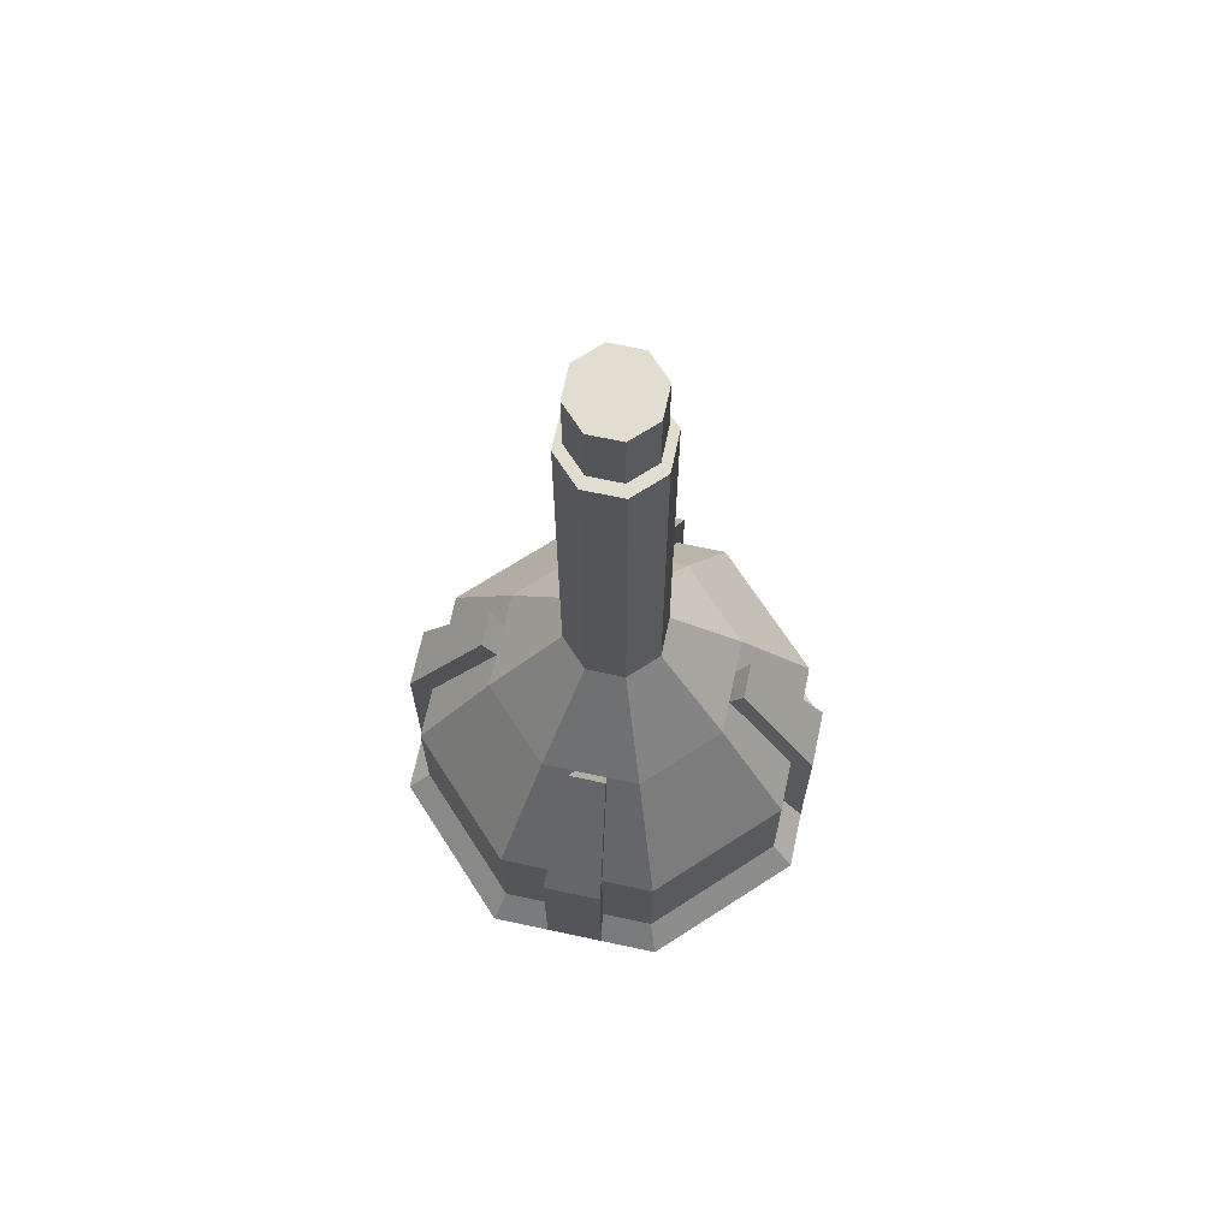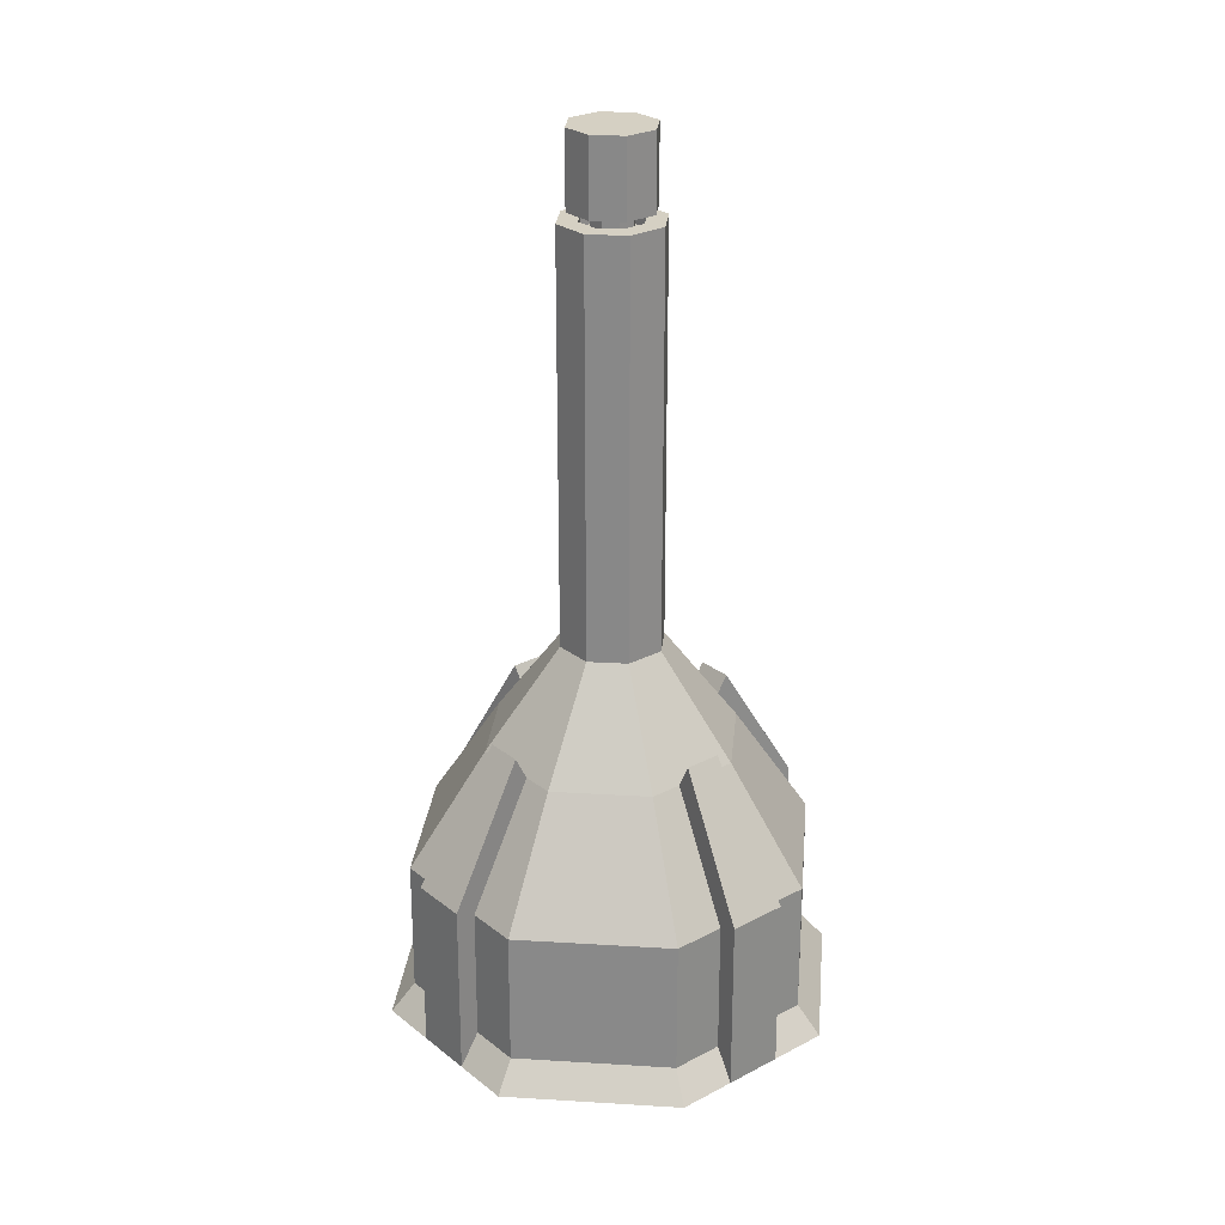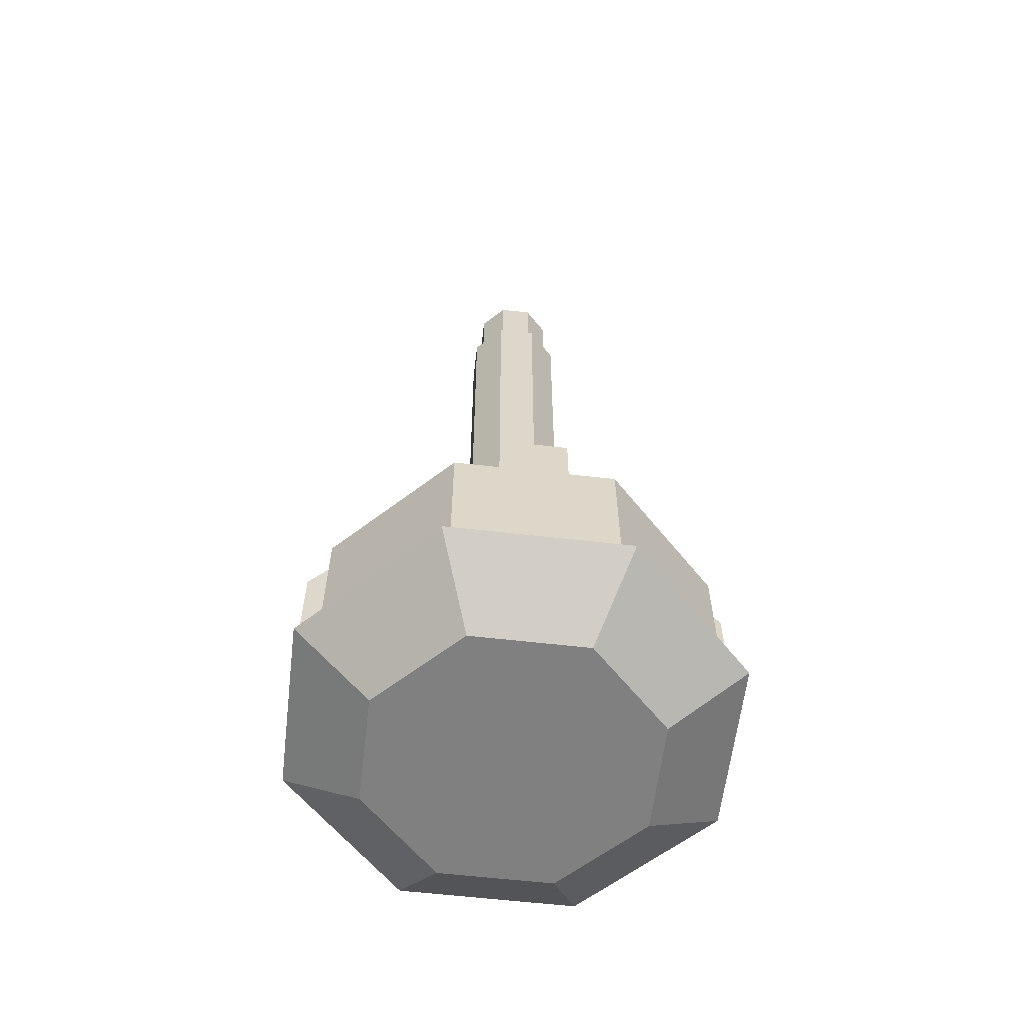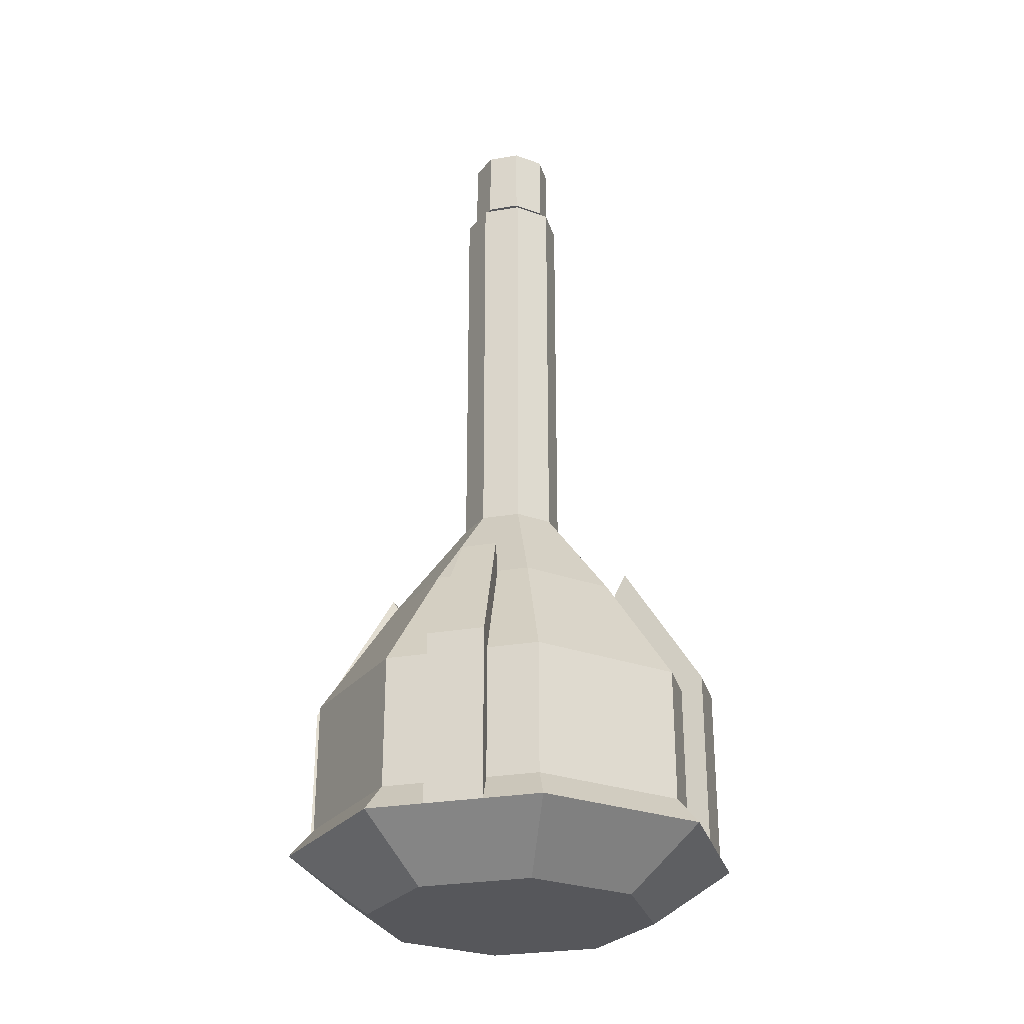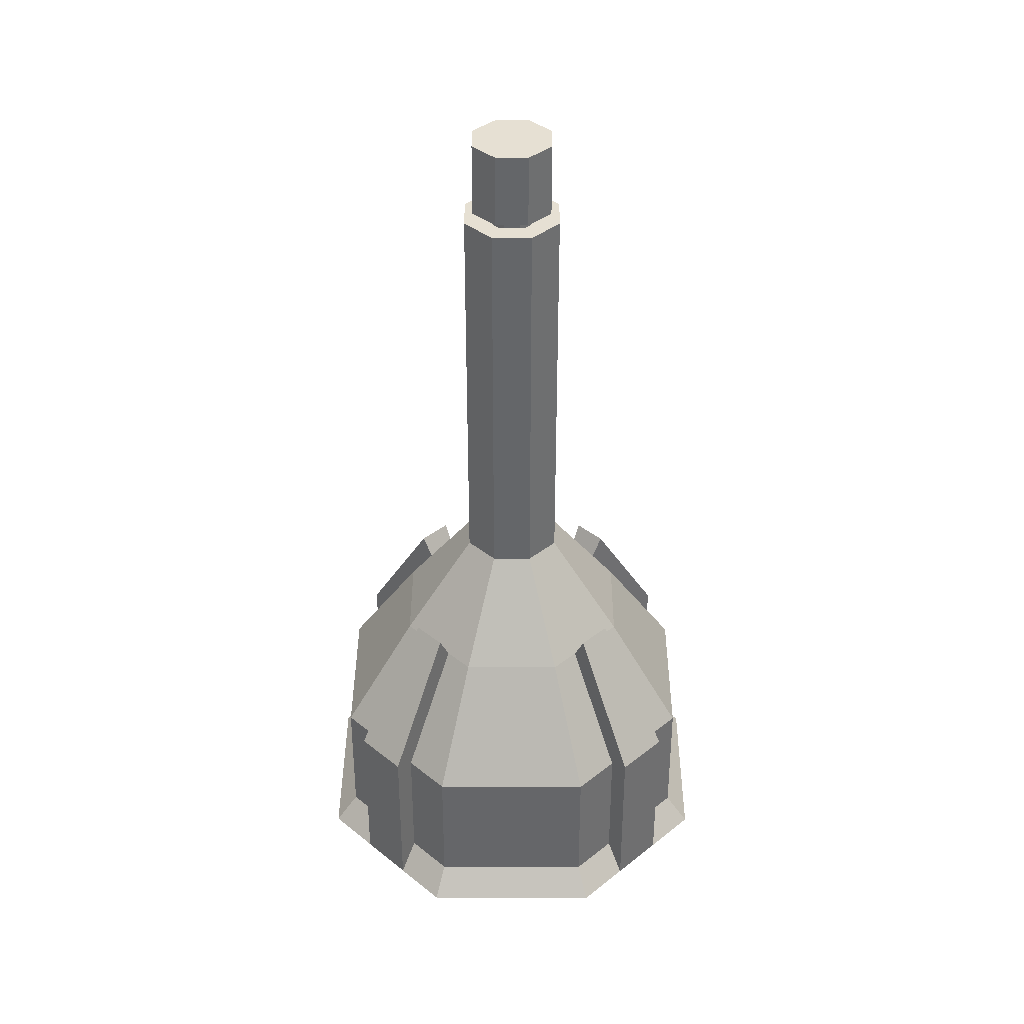
<metadata>
{"format":"obj","ext":"obj","renderer":"f3d","projection":"perspective","resolution":1024,"background":"white","views":[{"elev":68.8,"azim":-55.4,"up":"+Y"},{"elev":26.4,"azim":73.0,"up":"+Y"},{"elev":-60.1,"azim":-74.2,"up":"+Y"},{"elev":-27.1,"azim":37.7,"up":"+Y"},{"elev":38.3,"azim":-112.3,"up":"+Y"}]}
</metadata>
<code>
o Potion_Cylinder.012
v -0.02081 1.042 0.01219
v -0.01828 1.042 0.01828
v -0.01828 1.067 0.01828
v -0.02081 1.067 0.01219
v 0.01828 1.067 -0.01828
v 0 1.067 -0.02585
v 0 1.067 -0.0533
v 0.03769 1.067 -0.03769
v 0.01219 1.042 0.02081
v 0.01828 1.042 0.01828
v 0.01828 1.067 0.01828
v 0.01219 1.067 0.02081
v 0.02081 1.042 -0.01219
v 0.01828 1.042 -0.01828
v 0.02081 1.067 -0.01219
v -0.01828 1.042 -0.01828
v -0.02585 1.042 0
v -0.02585 1.067 0
v -0.01828 1.067 -0.01828
v 0 1.042 0.02585
v 0 1.067 0.02585
v 0.02585 1.042 0
v 0.02585 1.067 0
v 0 1.042 -0.02585
v -0.01219 1.042 -0.02081
v -0.01219 1.067 -0.02081
v -0.03769 1.067 -0.03769
v -0.0533 1.067 0
v -0.0533 1.16 0
v -0.03769 1.16 -0.03769
v -0.02512 1.067 -0.04289
v -0.03769 1.067 0.03769
v -0.04289 1.067 0.02512
v 0.03769 1.067 0.03769
v 0.02512 1.067 0.04289
v 0.04289 1.067 -0.02512
v 0 1.067 0.0533
v 0.0533 1.067 0
v 0.03769 1.16 -0.03769
v 0 1.16 -0.0533
v -0.01256 1.16 -0.04809
v -0.02512 1.16 -0.04289
v -0.04809 1.16 0.01256
v -0.04289 1.16 0.02512
v -0.03769 1.16 0.03769
v 0 1.16 0.0533
v 0.01256 1.16 0.04809
v 0.02512 1.16 0.04289
v 0.03769 1.16 0.03769
v 0.0533 1.16 0
v 0.04809 1.16 -0.01256
v 0.04289 1.16 -0.02512
v 0.04809 1.067 -0.01256
v 0.02333 1.067 -0.006094
v 0.02333 1.042 -0.006094
v 0.01256 1.067 0.04809
v 0.006094 1.067 0.02333
v 0.006094 1.042 0.02333
v -0.04809 1.067 0.01256
v -0.02333 1.067 0.006094
v -0.02333 1.042 0.006094
v -0.01256 1.067 -0.04809
v -0.006094 1.067 -0.02333
v -0.006094 1.042 -0.02333
v 0 0.5416 -0.06477
v 0 1.056 -0.06477
v 0.0458 1.056 -0.0458
v 0.0458 0.5416 -0.0458
v 0.05844 0.5416 -0.01527
v 0.05844 1.056 -0.01527
v 0.06477 1.056 0
v 0.06477 0.5416 0
v 0.0458 1.056 0.0458
v 0.0458 0.5416 0.0458
v 0.01527 0.5416 0.05844
v 0.01527 1.056 0.05844
v 0 1.056 0.06477
v 0 0.5416 0.06477
v -0.0458 1.056 0.0458
v -0.0458 0.5416 0.0458
v -0.05844 0.5416 0.01527
v -0.05844 1.056 0.01527
v -0.06477 1.056 0
v -0.06477 0.5416 0
v 0.03053 1.056 0.05212
v 0.02792 1.056 0.02792
v 0.01861 1.056 0.03177
v -0.01527 0.5416 -0.05844
v -0.01527 1.056 -0.05844
v -0.0458 1.056 -0.0458
v -0.0458 0.5416 -0.0458
v 0.1123 0.4157 0.1123
v 0.1588 0.4157 0
v -0.1433 0.4157 0.03743
v -0.1588 0.4157 0
v -0.256 0.2692 0
v -0.231 0.2692 0.06034
v 0 0.4157 0.1588
v 0.03743 0.4157 0.1433
v -0.1123 0.4157 -0.1123
v 0.1433 0.4157 -0.03743
v -0.1123 0.4157 0.1123
v 0 0.4157 -0.1588
v -0.03743 0.4157 -0.1433
v 0.1123 0.4157 -0.1123
v 0 0.2692 -0.256
v 0.181 0.2692 -0.181
v 0.1816 0.1013 -0.1816
v 0 0.1013 -0.2568
v 0 0.2692 0.256
v 0.06034 0.2692 0.231
v 0.256 0.2692 0
v 0.231 0.2692 -0.06034
v -0.181 0.2692 -0.181
v -0.181 0.2692 0.181
v 0.181 0.2692 0.181
v -0.06034 0.2692 -0.231
v -0.06052 0.1013 -0.2317
v -0.2568 0.1013 0
v -0.2317 0.1013 0.06052
v 0 0.1013 0.2568
v 0.06052 0.1013 0.2317
v 0.2568 0.1013 0
v 0.2317 0.1013 -0.06052
v -0.1816 0.1013 -0.1816
v -0.1816 0.1013 0.1816
v 0.1816 0.1013 0.1816
v -0.02792 1.056 0.02792
v 0 1.056 0.03948
v 0 1.042 0.03948
v -0.02792 1.042 0.02792
v -0.03948 1.056 0
v -0.02792 1.056 -0.02792
v 0.05212 1.056 -0.03053
v 0.02792 1.056 -0.02792
v 0.03177 1.056 -0.01861
v -0.03053 1.056 -0.05212
v -0.01861 1.056 -0.03177
v 0 1.056 -0.03948
v 0.03948 1.056 0
v -0.05212 1.056 0.03053
v -0.03177 1.056 0.01861
v -0.02792 1.042 -0.02792
v -0.03948 1.042 0
v 0.03948 1.042 0
v 0.02792 1.042 0.02792
v 0 1.042 -0.03948
v 0.02792 1.042 -0.02792
v -0.01861 1.042 -0.03177
v -0.03177 1.042 0.01861
v 0.01861 1.042 0.03177
v 0.03177 1.042 -0.01861
v 0.03563 1.042 -0.009307
v 0.03563 1.056 -0.009307
v 0.206 0.2692 -0.1207
v 0.2066 0.1013 -0.121
v 0.1278 0.4157 -0.07486
v 0.05212 0.5416 -0.03053
v 0.009307 1.042 0.03563
v 0.009307 1.056 0.03563
v 0.1207 0.2692 0.206
v 0.121 0.1013 0.2066
v 0.07486 0.4157 0.1278
v 0.03053 0.5416 0.05212
v -0.03563 1.042 0.009307
v -0.03563 1.056 0.009307
v -0.206 0.2692 0.1207
v -0.2066 0.1013 0.121
v -0.05212 0.5416 0.03053
v -0.1278 0.4157 0.07486
v -0.009307 1.042 -0.03563
v -0.009307 1.056 -0.03563
v -0.1207 0.2692 -0.206
v -0.121 0.1013 -0.2066
v -0.07486 0.4157 -0.1278
v -0.03053 0.5416 -0.05212
v -0.1348 0.2841 -0.2302
v -0.1352 0.06571 -0.2309
v 0.1348 0.2841 0.2302
v 0.1352 0.06571 0.2309
v -0.2581 0.2841 0.06741
v -0.1601 0.4479 0.04182
v 0.2581 0.2841 -0.06741
v 0.1601 0.4479 -0.04182
v 0.2029 0.06571 0.2029
v -0.1428 0.4479 0.08364
v -0.2302 0.2841 0.1348
v 0.1428 0.4479 -0.08364
v 0.2302 0.2841 -0.1348
v 0 0.06571 -0.2869
v -0.06762 0.06571 -0.2589
v 0.2589 0.06571 -0.06762
v -0.2029 0.06571 -0.2029
v -0.2869 0.06571 0
v 0.2309 0.06571 -0.1352
v -0.2589 0.06571 0.06762
v 0.04182 0.4479 0.1601
v 0.08364 0.4479 0.1428
v -0.2029 0.06571 0.2029
v 0 0.06571 0.2869
v -0.2309 0.06571 0.1352
v 0.06762 0.06571 0.2589
v -0.04182 0.4479 -0.1601
v -0.08364 0.4479 -0.1428
v 0.2869 0.06571 0
v 0.2029 0.06571 -0.2029
v -0.1305 -0.005681 -0.1305
v -0.1845 -0.005681 -0
v 0 -0.005681 -0.1845
v 0.1305 -0.005681 -0.1305
v 0.1485 -0.005681 -0.08698
v 0.1665 -0.005681 -0.04349
v 0.1845 -0.005681 -0
v 0.1305 -0.005681 0.1305
v 0.08698 -0.005681 0.1485
v 0.04349 -0.005681 0.1665
v 0 -0.005681 0.1845
v -0.1305 -0.005681 0.1305
v -0.1485 -0.005681 0.08698
v -0.1665 -0.005681 0.04349
v -0.08698 -0.005681 -0.1485
v -0.04349 -0.005681 -0.1665
v 0.06741 0.2841 0.2581
v -0.06741 0.2841 -0.2581
f 2 4 1
f 6 8 5
f 10 12 9
f 14 15 13
f 17 19 16
f 20 3 2
f 22 11 10
f 24 5 14
f 16 26 25
f 28 30 27
f 19 31 26
f 3 33 4
f 11 35 12
f 5 36 15
f 18 27 19
f 21 32 3
f 23 34 11
f 41 43 47
f 37 45 32
f 38 49 34
f 7 39 8
f 27 42 31
f 32 44 33
f 34 48 35
f 8 52 36
f 53 50 38
f 36 51 53
f 23 53 38
f 15 53 54
f 55 23 22
f 13 54 55
f 56 46 37
f 35 47 56
f 21 56 37
f 12 56 57
f 58 21 20
f 9 57 58
f 59 29 28
f 33 43 59
f 18 59 28
f 4 59 60
f 61 18 17
f 1 60 61
f 62 40 7
f 31 41 62
f 6 62 7
f 26 62 63
f 64 6 24
f 25 63 64
f 2 3 4
f 6 7 8
f 10 11 12
f 14 5 15
f 17 18 19
f 20 21 3
f 22 23 11
f 24 6 5
f 16 19 26
f 28 29 30
f 19 27 31
f 3 32 33
f 11 34 35
f 5 8 36
f 18 28 27
f 21 37 32
f 23 38 34
f 52 39 41
f 39 40 41
f 41 42 43
f 42 30 29
f 49 50 51
f 51 52 41
f 42 29 43
f 43 44 47
f 44 45 47
f 49 51 48
f 51 41 47
f 47 48 51
f 45 46 47
f 37 46 45
f 38 50 49
f 7 40 39
f 27 30 42
f 32 45 44
f 34 49 48
f 8 39 52
f 53 51 50
f 36 52 51
f 23 54 53
f 15 36 53
f 55 54 23
f 13 15 54
f 56 47 46
f 35 48 47
f 21 57 56
f 12 35 56
f 58 57 21
f 9 12 57
f 59 43 29
f 33 44 43
f 18 60 59
f 4 33 59
f 61 60 18
f 1 4 60
f 62 41 40
f 31 42 41
f 6 63 62
f 26 31 62
f 64 63 6
f 25 26 63
f 66 68 65
f 70 72 69
f 71 74 72
f 76 78 75
f 77 80 78
f 82 84 81
f 85 86 87
f 89 65 88
f 83 91 84
f 74 93 72
f 95 97 94
f 84 94 81
f 78 99 75
f 91 95 84
f 72 101 69
f 80 98 78
f 65 104 88
f 68 103 65
f 106 108 109
f 98 111 99
f 93 113 101
f 100 96 95
f 102 110 98
f 92 112 93
f 105 106 103
f 103 117 104
f 106 118 117
f 96 120 97
f 110 122 111
f 112 124 113
f 96 125 119
f 115 121 110
f 112 127 123
f 129 131 128
f 83 133 90
f 134 135 136
f 77 128 79
f 137 133 138
f 66 135 67
f 71 86 73
f 141 128 142
f 143 17 16
f 140 146 86
f 139 148 135
f 133 149 138
f 128 150 142
f 86 151 87
f 135 152 136
f 132 143 133
f 131 20 2
f 146 22 10
f 148 24 14
f 149 16 25
f 150 2 1
f 151 10 9
f 152 14 13
f 153 22 145
f 152 55 153
f 154 145 140
f 136 153 154
f 70 140 71
f 70 136 154
f 107 156 108
f 105 155 107
f 68 157 105
f 158 101 157
f 67 158 68
f 134 69 158
f 159 20 130
f 151 58 159
f 160 130 129
f 87 159 160
f 116 162 127
f 92 161 116
f 74 163 92
f 164 99 163
f 76 129 77
f 76 87 160
f 73 164 74
f 85 75 164
f 165 17 144
f 150 61 165
f 166 144 132
f 142 165 166
f 82 132 83
f 82 142 166
f 115 168 126
f 80 170 102
f 169 94 170
f 102 167 115
f 79 169 80
f 141 81 169
f 171 24 147
f 149 64 171
f 172 147 139
f 138 171 172
f 89 139 66
f 89 138 172
f 114 174 125
f 100 173 114
f 91 175 100
f 176 104 175
f 90 176 91
f 137 88 176
f 66 67 68
f 70 71 72
f 71 73 74
f 76 77 78
f 77 79 80
f 82 83 84
f 85 73 86
f 89 66 65
f 83 90 91
f 74 92 93
f 95 96 97
f 84 95 94
f 78 98 99
f 91 100 95
f 72 93 101
f 80 102 98
f 65 103 104
f 68 105 103
f 106 107 108
f 98 110 111
f 93 112 113
f 100 114 96
f 102 115 110
f 92 116 112
f 105 107 106
f 103 106 117
f 106 109 118
f 96 119 120
f 110 121 122
f 112 123 124
f 96 114 125
f 115 126 121
f 112 116 127
f 129 130 131
f 83 132 133
f 134 67 135
f 77 129 128
f 137 90 133
f 66 139 135
f 71 140 86
f 141 79 128
f 143 144 17
f 140 145 146
f 139 147 148
f 133 143 149
f 128 131 150
f 86 146 151
f 135 148 152
f 132 144 143
f 131 130 20
f 146 145 22
f 148 147 24
f 149 143 16
f 150 131 2
f 151 146 10
f 152 148 14
f 153 55 22
f 152 13 55
f 154 153 145
f 136 152 153
f 70 154 140
f 70 134 136
f 107 155 156
f 105 157 155
f 68 158 157
f 158 69 101
f 67 134 158
f 134 70 69
f 159 58 20
f 151 9 58
f 160 159 130
f 87 151 159
f 116 161 162
f 92 163 161
f 74 164 163
f 164 75 99
f 76 160 129
f 76 85 87
f 73 85 164
f 85 76 75
f 165 61 17
f 150 1 61
f 166 165 144
f 142 150 165
f 82 166 132
f 82 141 142
f 115 167 168
f 80 169 170
f 169 81 94
f 102 170 167
f 79 141 169
f 141 82 81
f 171 64 24
f 149 25 64
f 172 171 147
f 138 149 171
f 89 172 139
f 89 137 138
f 114 173 174
f 100 175 173
f 91 176 175
f 176 88 104
f 90 137 176
f 137 89 88
f 174 177 178
f 162 179 180
f 94 181 182
f 101 183 184
f 127 180 185
f 170 187 167
f 157 189 155
f 109 191 118
f 124 183 113
f 125 178 193
f 119 193 194
f 156 189 195
f 119 196 120
f 99 198 163
f 120 181 97
f 121 199 200
f 168 187 201
f 121 202 122
f 104 204 175
f 123 185 205
f 108 195 206
f 123 192 124
f 126 201 199
f 109 206 190
f 101 188 157
f 193 208 194
f 222 212 219
f 200 218 217
f 185 213 205
f 206 209 190
f 191 209 222
f 196 208 220
f 202 217 216
f 192 213 212
f 195 210 206
f 192 211 195
f 183 195 189
f 188 183 189
f 180 214 185
f 202 215 180
f 223 180 179
f 198 223 179
f 201 218 199
f 201 220 219
f 181 201 187
f 186 181 187
f 178 207 193
f 191 221 178
f 177 191 178
f 204 224 177
f 122 223 111
f 118 224 117
f 94 186 170
f 163 179 161
f 175 177 173
f 99 223 197
f 104 224 203
f 174 173 177
f 162 161 179
f 94 97 181
f 101 113 183
f 127 162 180
f 170 186 187
f 157 188 189
f 109 190 191
f 124 192 183
f 125 174 178
f 119 125 193
f 156 155 189
f 119 194 196
f 99 197 198
f 120 196 181
f 121 126 199
f 168 167 187
f 121 200 202
f 104 203 204
f 123 127 185
f 108 156 195
f 123 205 192
f 126 168 201
f 109 108 206
f 101 184 188
f 193 207 208
f 222 209 210
f 210 211 222
f 211 212 222
f 212 213 214
f 214 215 212
f 215 216 212
f 216 217 218
f 219 220 221
f 220 208 207
f 216 218 219
f 207 221 220
f 221 222 219
f 212 216 219
f 200 199 218
f 185 214 213
f 206 210 209
f 191 190 209
f 196 194 208
f 202 200 217
f 192 205 213
f 195 211 210
f 192 212 211
f 183 192 195
f 188 184 183
f 180 215 214
f 202 216 215
f 223 202 180
f 198 197 223
f 201 219 218
f 201 196 220
f 181 196 201
f 186 182 181
f 178 221 207
f 191 222 221
f 177 224 191
f 204 203 224
f 122 202 223
f 118 191 224
f 94 182 186
f 163 198 179
f 175 204 177
f 99 111 223
f 104 117 224

</code>
